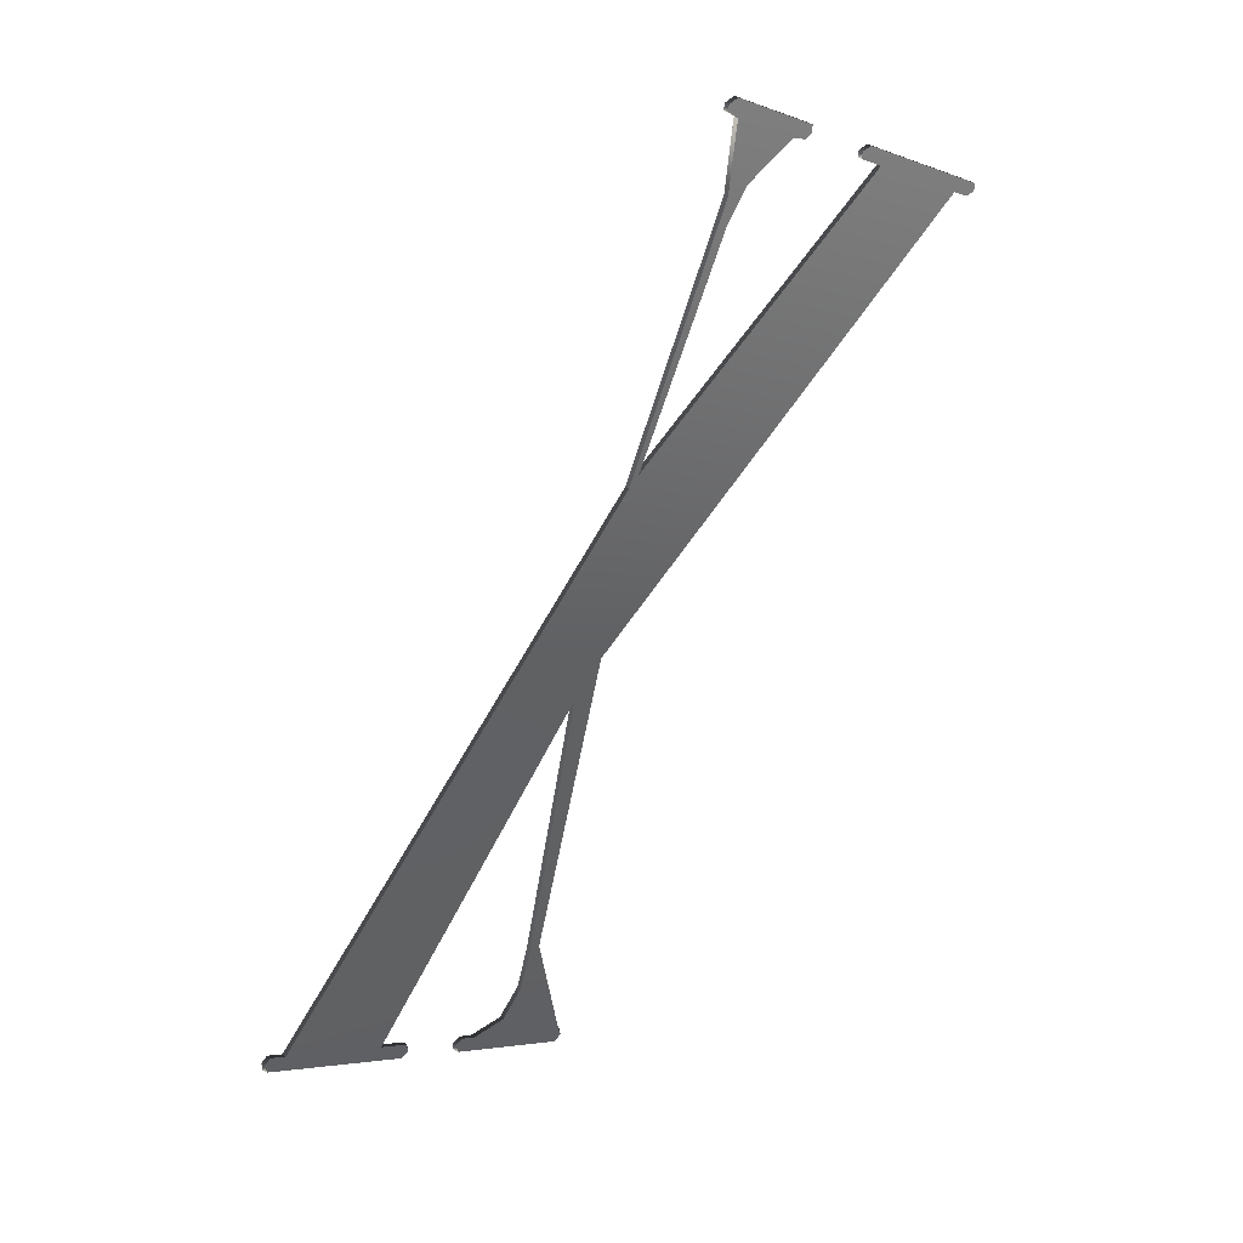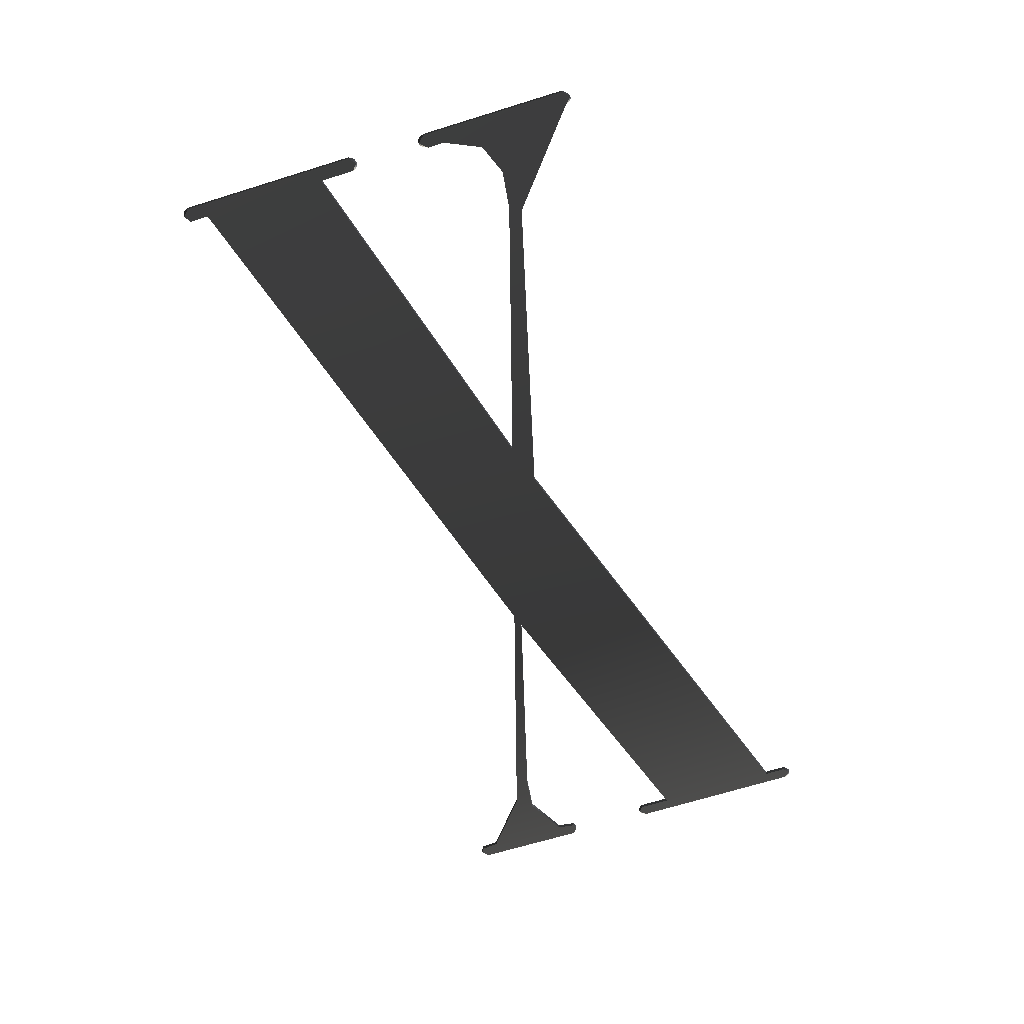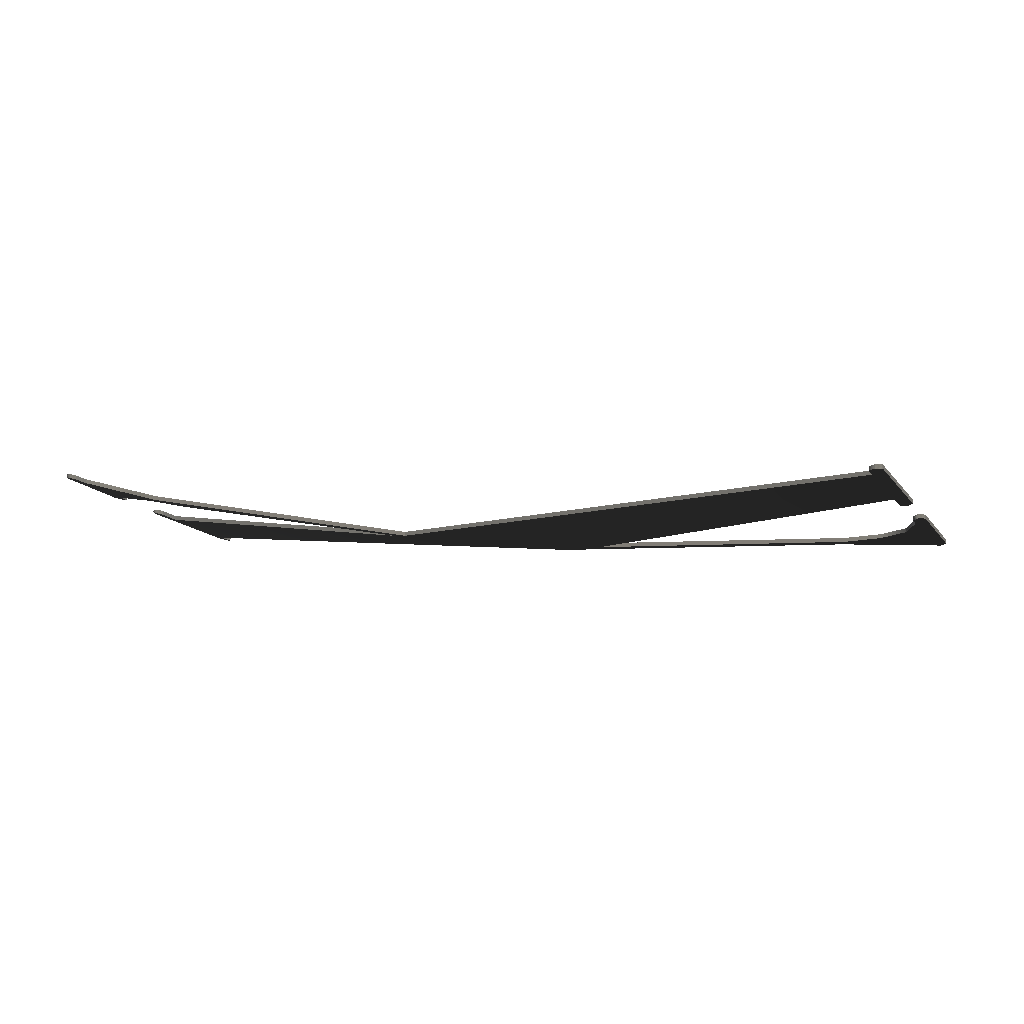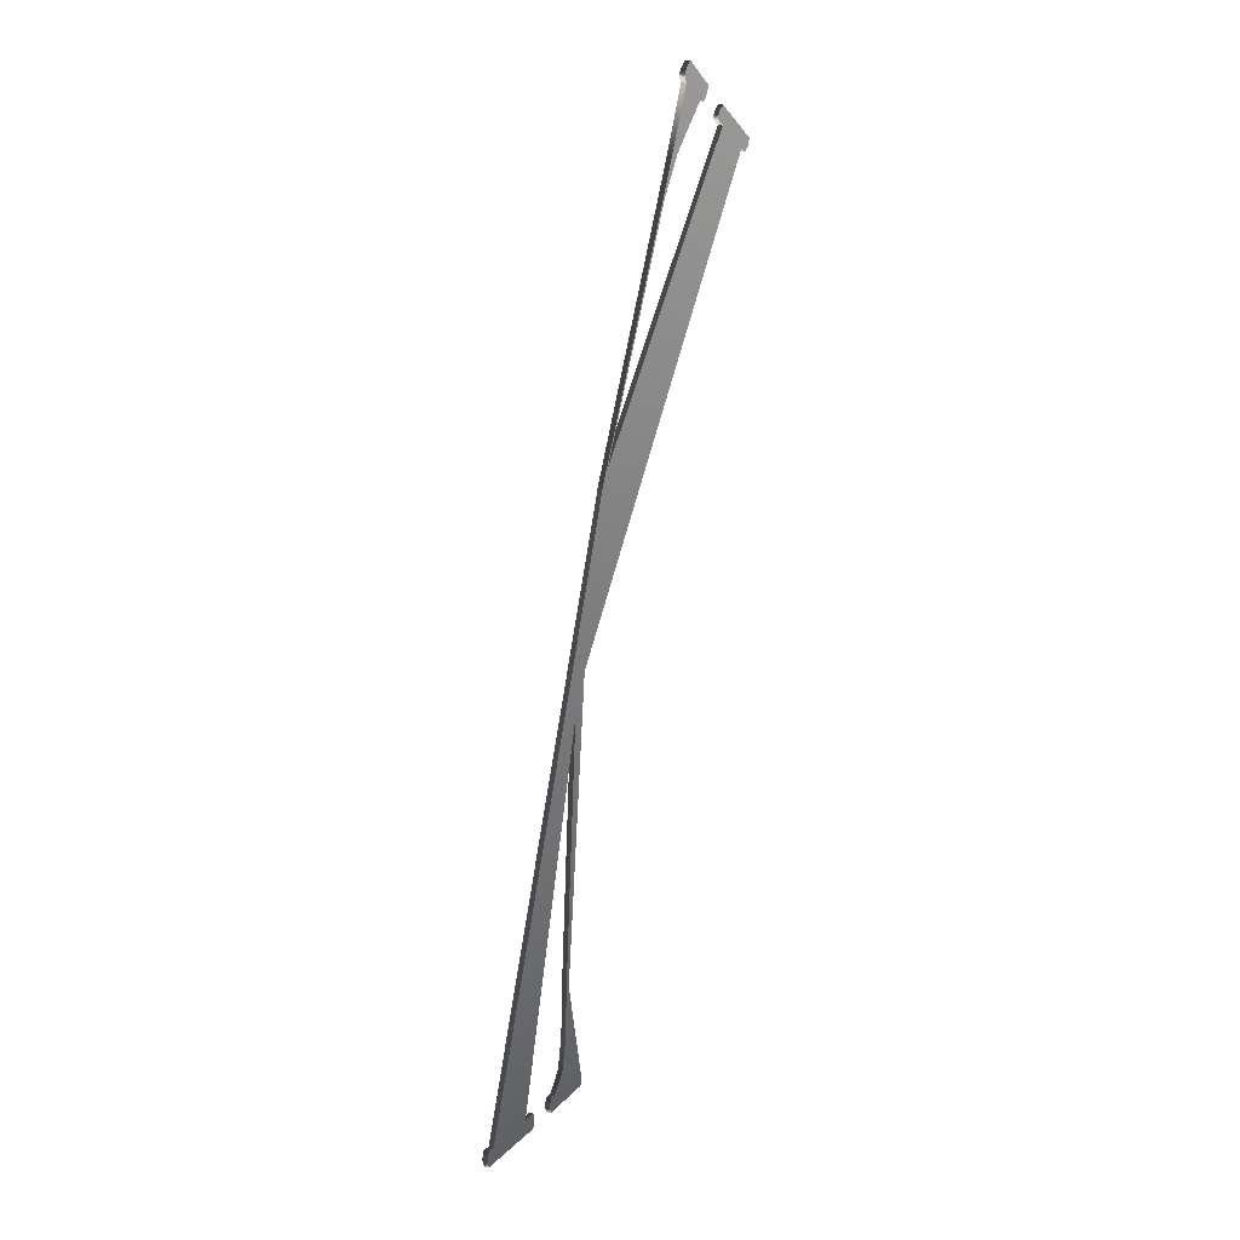
<metadata>
{"format":"obj","ext":"obj","renderer":"f3d","projection":"perspective","resolution":1024,"background":"white","views":[{"elev":37.0,"azim":-45.9,"up":"+Y"},{"elev":-62.6,"azim":-13.9,"up":"+Z"},{"elev":-11.7,"azim":-102.4,"up":"+Z"},{"elev":32.4,"azim":-78.4,"up":"+Y"}]}
</metadata>
<code>
g Face_1
v 0.04743 0.2051 -0.1087
v 0.04701 0.2053 -0.1087
v 0.03835 0.1973 -0.1103
v 0.03634 0.1905 -0.1102
v 0.03672 0.1879 -0.1101
v 0.03677 0.1877 -0.1101
v 0.03656 0.1876 -0.1101
v 0.0337 0.1894 -0.1101
v 0.03364 0.1896 -0.1101
v 0.03388 0.1896 -0.1101
v 0.03421 0.1894 -0.1101
v 0.03509 0.1893 -0.1101
v 0.03569 0.1898 -0.1102
v 0.03605 0.1906 -0.1102
v 0.03762 0.1966 -0.1103
v 0.03163 0.191 -0.1101
v 0.0323 0.1906 -0.1101
v 0.03233 0.1904 -0.1101
v 0.03212 0.1904 -0.1101
v 0.02871 0.1925 -0.1101
v 0.02867 0.1927 -0.1101
v 0.02884 0.1927 -0.1101
v 0.02921 0.1925 -0.1101
v 0.03886 0.2014 -0.11
v 0.04048 0.2076 -0.109
v 0.04033 0.2094 -0.1087
v 0.04001 0.2097 -0.1087
v 0.04003 0.2098 -0.1086
v 0.04022 0.2099 -0.1086
v 0.04236 0.2086 -0.1086
v 0.04238 0.2084 -0.1086
v 0.04227 0.2083 -0.1087
v 0.04191 0.2084 -0.1087
v 0.04095 0.2077 -0.1089
v 0.04059 0.2069 -0.1091
v 0.03911 0.2016 -0.11
v 0.04458 0.2069 -0.1087
v 0.04397 0.2072 -0.1087
v 0.04395 0.2074 -0.1086
v 0.04416 0.2075 -0.1086
v 0.04757 0.2054 -0.1086
v 0.04761 0.2052 -0.1086
f 22 21 20
f 23 22 20
f 16 23 20
f 19 16 20
f 17 19 18
f 17 16 19
f 10 9 8
f 11 10 8
f 7 12 11
f 7 11 8
f 4 14 13
f 5 13 12
f 5 12 7
f 5 4 13
f 6 5 7
f 15 23 16
f 15 14 4
f 3 15 4
f 24 15 3
f 36 24 3
f 35 24 36
f 25 24 35
f 34 26 25
f 34 25 35
f 29 27 26
f 29 28 27
f 33 26 34
f 30 29 26
f 30 26 33
f 30 32 31
f 30 33 32
f 40 39 38
f 37 40 38
f 2 37 36
f 41 2 1
f 41 37 2
f 41 40 37
f 41 1 42
f 2 36 3
f 23 15 24
g Face_2
v 0.04743 0.2051 -0.1088
v 0.04743 0.2051 -0.1087
v 0.04701 0.2053 -0.1087
v 0.04701 0.2053 -0.1088
f 45 43 44
f 46 43 45
g Face_3
v 0.04761 0.2052 -0.1087
v 0.04761 0.2052 -0.1086
v 0.04743 0.2051 -0.1087
v 0.04743 0.2051 -0.1088
v 0.04745 0.2051 -0.1087
v 0.04747 0.2051 -0.1087
v 0.0475 0.2051 -0.1087
v 0.04752 0.2051 -0.1087
v 0.04755 0.2051 -0.1087
v 0.04757 0.2051 -0.1087
v 0.04759 0.2051 -0.1087
f 51 49 50
f 52 49 51
f 52 51 50
f 53 49 52
f 53 52 50
f 54 48 49
f 54 53 50
f 54 49 53
f 55 50 47
f 55 54 50
f 55 48 54
f 56 48 55
f 56 55 47
f 57 47 48
f 57 48 56
f 57 56 47
g Face_4
v 0.04757 0.2054 -0.1087
v 0.04757 0.2054 -0.1086
v 0.04761 0.2052 -0.1086
v 0.04761 0.2052 -0.1087
v 0.04763 0.2052 -0.1087
v 0.04764 0.2052 -0.1087
v 0.04764 0.2052 -0.1087
v 0.04763 0.2053 -0.1087
v 0.04763 0.2053 -0.1087
v 0.04761 0.2053 -0.1087
v 0.04759 0.2053 -0.1087
f 62 60 61
f 63 60 62
f 63 62 61
f 64 59 60
f 64 60 63
f 64 63 61
f 65 61 58
f 65 59 64
f 65 64 61
f 66 59 65
f 66 65 58
f 67 59 66
f 67 66 58
f 68 58 59
f 68 59 67
f 68 67 58
g Face_5
v 0.04416 0.2075 -0.1087
v 0.04416 0.2075 -0.1086
v 0.04757 0.2054 -0.1086
v 0.04757 0.2054 -0.1087
f 72 69 70
f 72 70 71
g Face_6
v 0.04395 0.2074 -0.1088
v 0.04395 0.2074 -0.1086
v 0.04416 0.2075 -0.1086
v 0.04416 0.2075 -0.1087
v 0.04413 0.2075 -0.1087
v 0.0441 0.2075 -0.1087
v 0.04407 0.2075 -0.1087
v 0.04405 0.2075 -0.1087
v 0.04402 0.2075 -0.1087
v 0.044 0.2075 -0.1087
v 0.04397 0.2075 -0.1087
f 77 75 76
f 78 75 77
f 78 77 76
f 79 75 78
f 79 78 76
f 80 76 73
f 80 79 76
f 80 75 79
f 81 74 75
f 81 75 80
f 81 80 73
f 82 74 81
f 82 81 73
f 83 73 74
f 83 74 82
f 83 82 73
g Face_7
v 0.04397 0.2072 -0.1088
v 0.04397 0.2072 -0.1087
v 0.04395 0.2074 -0.1086
v 0.04395 0.2074 -0.1088
v 0.04394 0.2074 -0.1087
v 0.04393 0.2074 -0.1087
v 0.04392 0.2073 -0.1087
v 0.04392 0.2073 -0.1087
v 0.04393 0.2073 -0.1087
v 0.04394 0.2073 -0.1087
v 0.04395 0.2072 -0.1087
f 88 86 87
f 89 86 88
f 89 88 87
f 90 87 84
f 90 86 89
f 90 89 87
f 91 85 86
f 91 90 84
f 91 86 90
f 92 85 91
f 92 91 84
f 93 85 92
f 93 92 84
f 94 84 85
f 94 85 93
f 94 93 84
g Face_8
v 0.04458 0.2069 -0.1088
v 0.04458 0.2069 -0.1087
v 0.04397 0.2072 -0.1087
v 0.04397 0.2072 -0.1088
f 97 95 96
f 98 95 97
g Face_9
v 0.03911 0.2016 -0.1101
v 0.03911 0.2016 -0.11
v 0.04458 0.2069 -0.1087
v 0.04458 0.2069 -0.1088
f 102 99 100
f 102 100 101
g Face_10
v 0.04059 0.2069 -0.1092
v 0.04059 0.2069 -0.1091
v 0.03911 0.2016 -0.11
v 0.03911 0.2016 -0.1101
f 105 103 104
f 106 103 105
g Face_11
v 0.04095 0.2077 -0.109
v 0.04095 0.2077 -0.1089
v 0.04059 0.2069 -0.1091
v 0.04059 0.2069 -0.1092
f 107 109 110
f 108 109 107
g Face_12
v 0.04191 0.2084 -0.1088
v 0.04191 0.2084 -0.1087
v 0.04095 0.2077 -0.1089
v 0.04095 0.2077 -0.109
f 111 113 114
f 112 113 111
g Face_13
v 0.04227 0.2083 -0.1088
v 0.04227 0.2083 -0.1087
v 0.04191 0.2084 -0.1087
v 0.04191 0.2084 -0.1088
f 117 115 116
f 118 115 117
g Face_14
v 0.04238 0.2084 -0.1088
v 0.04238 0.2084 -0.1086
v 0.04227 0.2083 -0.1087
v 0.04227 0.2083 -0.1088
v 0.0423 0.2083 -0.1087
v 0.04233 0.2083 -0.1087
v 0.04236 0.2083 -0.1087
f 123 121 122
f 124 120 121
f 124 122 119
f 124 121 123
f 124 123 122
f 125 119 120
f 125 120 124
f 125 124 119
g Face_15
v 0.04236 0.2086 -0.1087
v 0.04236 0.2086 -0.1086
v 0.04238 0.2084 -0.1086
v 0.04238 0.2084 -0.1088
v 0.04239 0.2084 -0.1087
v 0.0424 0.2085 -0.1087
v 0.04238 0.2085 -0.1087
f 130 128 129
f 131 127 128
f 131 128 130
f 131 130 129
f 132 126 127
f 132 129 126
f 132 127 131
f 132 131 129
g Face_16
v 0.04022 0.2099 -0.1087
v 0.04022 0.2099 -0.1086
v 0.04236 0.2086 -0.1086
v 0.04236 0.2086 -0.1087
f 135 133 134
f 136 133 135
g Face_17
v 0.04003 0.2098 -0.1087
v 0.04003 0.2098 -0.1086
v 0.04022 0.2099 -0.1086
v 0.04022 0.2099 -0.1087
v 0.04015 0.2099 -0.1087
v 0.04009 0.2099 -0.1087
v 0.04006 0.2099 -0.1087
f 141 139 140
f 141 140 137
f 142 138 139
f 142 141 137
f 142 139 141
f 143 137 138
f 143 142 137
f 143 138 142
g Face_18
v 0.04001 0.2097 -0.1088
v 0.04001 0.2097 -0.1087
v 0.04003 0.2098 -0.1086
v 0.04003 0.2098 -0.1087
v 0.04001 0.2098 -0.1087
v 0.04 0.2098 -0.1087
v 0.04 0.2097 -0.1087
f 148 146 147
f 149 145 146
f 149 147 144
f 149 146 148
f 149 148 147
f 150 144 145
f 150 145 149
f 150 149 144
g Face_19
v 0.04033 0.2094 -0.1088
v 0.04033 0.2094 -0.1087
v 0.04001 0.2097 -0.1087
v 0.04001 0.2097 -0.1088
f 154 151 152
f 154 152 153
g Face_20
v 0.04048 0.2076 -0.1091
v 0.04048 0.2076 -0.109
v 0.04033 0.2094 -0.1087
v 0.04033 0.2094 -0.1088
f 156 157 158
f 156 158 155
g Face_21
v 0.03886 0.2014 -0.1101
v 0.03886 0.2014 -0.11
v 0.04048 0.2076 -0.109
v 0.04048 0.2076 -0.1091
f 162 159 160
f 162 160 161
g Face_22
v 0.02921 0.1925 -0.1102
v 0.02921 0.1925 -0.1101
v 0.03886 0.2014 -0.11
v 0.03886 0.2014 -0.1101
f 166 163 164
f 166 164 165
g Face_23
v 0.02884 0.1927 -0.1102
v 0.02884 0.1927 -0.1101
v 0.02921 0.1925 -0.1101
v 0.02921 0.1925 -0.1102
f 170 167 168
f 170 168 169
g Face_24
v 0.02867 0.1927 -0.1102
v 0.02867 0.1927 -0.1101
v 0.02884 0.1927 -0.1101
v 0.02884 0.1927 -0.1102
v 0.02879 0.1927 -0.1101
v 0.02874 0.1927 -0.1101
v 0.0287 0.1927 -0.1101
f 175 173 174
f 176 172 173
f 176 174 171
f 176 173 175
f 176 175 174
f 177 171 172
f 177 172 176
f 177 176 171
g Face_25
v 0.02871 0.1925 -0.1102
v 0.02871 0.1925 -0.1101
v 0.02867 0.1927 -0.1101
v 0.02867 0.1927 -0.1102
v 0.02866 0.1926 -0.1101
v 0.02865 0.1926 -0.1101
v 0.02865 0.1926 -0.1101
v 0.02865 0.1926 -0.1101
v 0.02866 0.1925 -0.1101
v 0.02867 0.1925 -0.1101
v 0.02869 0.1925 -0.1101
f 182 180 181
f 183 180 182
f 183 182 181
f 184 180 183
f 184 183 181
f 185 179 180
f 185 181 178
f 185 184 181
f 185 180 184
f 186 179 185
f 186 185 178
f 187 179 186
f 187 186 178
f 188 178 179
f 188 179 187
f 188 187 178
g Face_26
v 0.03212 0.1904 -0.1102
v 0.03212 0.1904 -0.1101
v 0.02871 0.1925 -0.1101
v 0.02871 0.1925 -0.1102
f 191 189 190
f 192 189 191
g Face_27
v 0.03233 0.1904 -0.1102
v 0.03233 0.1904 -0.1101
v 0.03212 0.1904 -0.1101
v 0.03212 0.1904 -0.1102
v 0.03215 0.1903 -0.1101
v 0.03218 0.1903 -0.1101
v 0.03221 0.1903 -0.1101
v 0.03223 0.1903 -0.1101
v 0.03227 0.1903 -0.1101
v 0.03229 0.1904 -0.1101
v 0.03231 0.1904 -0.1101
f 197 195 196
f 198 195 197
f 198 197 196
f 199 195 198
f 199 198 196
f 200 194 195
f 200 196 193
f 200 199 196
f 200 195 199
f 201 194 200
f 201 200 193
f 202 194 201
f 202 201 193
f 203 193 194
f 203 194 202
f 203 202 193
g Face_28
v 0.0323 0.1906 -0.1102
v 0.0323 0.1906 -0.1101
v 0.03233 0.1904 -0.1101
v 0.03233 0.1904 -0.1102
v 0.03235 0.1904 -0.1101
v 0.03236 0.1905 -0.1101
v 0.03236 0.1905 -0.1101
v 0.03236 0.1905 -0.1101
v 0.03235 0.1905 -0.1101
v 0.03234 0.1906 -0.1101
v 0.03232 0.1906 -0.1101
f 208 206 207
f 209 206 208
f 209 208 207
f 210 207 204
f 210 206 209
f 210 209 207
f 211 205 206
f 211 210 204
f 211 206 210
f 212 205 211
f 212 211 204
f 213 205 212
f 213 212 204
f 214 204 205
f 214 205 213
f 214 213 204
g Face_29
v 0.03163 0.191 -0.1102
v 0.03163 0.191 -0.1101
v 0.0323 0.1906 -0.1101
v 0.0323 0.1906 -0.1102
f 218 215 216
f 218 216 217
g Face_30
v 0.03762 0.1966 -0.1104
v 0.03762 0.1966 -0.1103
v 0.03163 0.191 -0.1101
v 0.03163 0.191 -0.1102
f 222 219 220
f 222 220 221
g Face_31
v 0.03605 0.1906 -0.1103
v 0.03605 0.1906 -0.1102
v 0.03762 0.1966 -0.1103
v 0.03762 0.1966 -0.1104
f 225 223 224
f 226 223 225
g Face_32
v 0.03569 0.1898 -0.1103
v 0.03569 0.1898 -0.1102
v 0.03605 0.1906 -0.1102
v 0.03605 0.1906 -0.1103
f 227 229 230
f 228 229 227
g Face_33
v 0.03509 0.1893 -0.1102
v 0.03509 0.1893 -0.1101
v 0.03569 0.1898 -0.1102
v 0.03569 0.1898 -0.1103
f 231 233 234
f 232 233 231
g Face_34
v 0.03421 0.1894 -0.1102
v 0.03421 0.1894 -0.1101
v 0.03509 0.1893 -0.1101
v 0.03509 0.1893 -0.1102
f 235 237 238
f 236 237 235
g Face_35
v 0.03388 0.1896 -0.1102
v 0.03388 0.1896 -0.1101
v 0.03421 0.1894 -0.1101
v 0.03421 0.1894 -0.1102
f 241 239 240
f 242 239 241
g Face_36
v 0.03364 0.1896 -0.1102
v 0.03364 0.1896 -0.1101
v 0.03388 0.1896 -0.1101
v 0.03388 0.1896 -0.1102
v 0.03384 0.1896 -0.1101
v 0.03381 0.1897 -0.1101
v 0.03378 0.1897 -0.1101
v 0.03374 0.1897 -0.1101
v 0.03371 0.1897 -0.1101
v 0.03368 0.1896 -0.1101
v 0.03366 0.1896 -0.1101
f 247 245 246
f 248 245 247
f 248 247 246
f 249 245 248
f 249 248 246
f 250 244 245
f 250 246 243
f 250 249 246
f 250 245 249
f 251 244 250
f 251 250 243
f 252 244 251
f 252 251 243
f 253 243 244
f 253 244 252
f 253 252 243
g Face_37
v 0.0337 0.1894 -0.1102
v 0.0337 0.1894 -0.1101
v 0.03364 0.1896 -0.1101
v 0.03364 0.1896 -0.1102
v 0.03363 0.1896 -0.1101
v 0.03362 0.1895 -0.1101
v 0.03362 0.1895 -0.1101
v 0.03362 0.1895 -0.1101
v 0.03364 0.1894 -0.1101
v 0.03366 0.1894 -0.1101
v 0.03368 0.1894 -0.1101
f 258 256 257
f 259 256 258
f 259 258 257
f 260 256 259
f 260 259 257
f 261 255 256
f 261 257 254
f 261 260 257
f 261 256 260
f 262 255 261
f 262 261 254
f 263 255 262
f 263 262 254
f 264 254 255
f 264 255 263
f 264 263 254
g Face_38
v 0.03656 0.1876 -0.1102
v 0.03656 0.1876 -0.1101
v 0.0337 0.1894 -0.1101
v 0.0337 0.1894 -0.1102
f 268 265 266
f 268 266 267
g Face_39
v 0.03677 0.1877 -0.1102
v 0.03677 0.1877 -0.1101
v 0.03656 0.1876 -0.1101
v 0.03656 0.1876 -0.1102
v 0.03663 0.1876 -0.1101
v 0.0367 0.1876 -0.1101
v 0.03674 0.1876 -0.1101
f 273 271 272
f 273 272 269
f 274 270 271
f 274 273 269
f 274 271 273
f 275 269 270
f 275 274 269
f 275 270 274
g Face_40
v 0.03672 0.1879 -0.1102
v 0.03672 0.1879 -0.1101
v 0.03677 0.1877 -0.1101
v 0.03677 0.1877 -0.1102
v 0.03679 0.1877 -0.1101
v 0.0368 0.1877 -0.1101
v 0.0368 0.1877 -0.1101
v 0.0368 0.1878 -0.1101
v 0.03679 0.1878 -0.1101
v 0.03677 0.1878 -0.1101
v 0.03675 0.1878 -0.1101
f 280 278 279
f 281 278 280
f 281 280 279
f 282 278 281
f 282 281 279
f 283 277 278
f 283 279 276
f 283 282 279
f 283 278 282
f 284 277 283
f 284 283 276
f 285 277 284
f 285 284 276
f 286 276 277
f 286 277 285
f 286 285 276
g Face_41
v 0.03634 0.1905 -0.1103
v 0.03634 0.1905 -0.1102
v 0.03672 0.1879 -0.1101
v 0.03672 0.1879 -0.1102
f 288 289 290
f 288 290 287
g Face_42
v 0.03835 0.1973 -0.1104
v 0.03835 0.1973 -0.1103
v 0.03634 0.1905 -0.1102
v 0.03634 0.1905 -0.1103
f 294 291 292
f 294 292 293
g Face_43
v 0.04701 0.2053 -0.1087
v 0.04701 0.2053 -0.1088
v 0.03835 0.1973 -0.1103
v 0.03835 0.1973 -0.1104
f 297 296 295
f 298 296 297
g Face_44
v 0.04743 0.2051 -0.1088
v 0.04701 0.2053 -0.1088
v 0.03835 0.1973 -0.1104
v 0.03634 0.1905 -0.1103
v 0.03672 0.1879 -0.1102
v 0.03677 0.1877 -0.1102
v 0.03656 0.1876 -0.1102
v 0.0337 0.1894 -0.1102
v 0.03364 0.1896 -0.1102
v 0.03388 0.1896 -0.1102
v 0.03421 0.1894 -0.1102
v 0.03509 0.1893 -0.1102
v 0.03569 0.1898 -0.1103
v 0.03605 0.1906 -0.1103
v 0.03762 0.1966 -0.1104
v 0.03163 0.191 -0.1102
v 0.0323 0.1906 -0.1102
v 0.03233 0.1904 -0.1102
v 0.03212 0.1904 -0.1102
v 0.02871 0.1925 -0.1102
v 0.02867 0.1927 -0.1102
v 0.02884 0.1927 -0.1102
v 0.02921 0.1925 -0.1102
v 0.03886 0.2014 -0.1101
v 0.04048 0.2076 -0.1091
v 0.04033 0.2094 -0.1088
v 0.04001 0.2097 -0.1088
v 0.04003 0.2098 -0.1087
v 0.04022 0.2099 -0.1087
v 0.04236 0.2086 -0.1087
v 0.04238 0.2084 -0.1088
v 0.04227 0.2083 -0.1088
v 0.04191 0.2084 -0.1088
v 0.04095 0.2077 -0.109
v 0.04059 0.2069 -0.1092
v 0.03911 0.2016 -0.1101
v 0.04458 0.2069 -0.1088
v 0.04397 0.2072 -0.1088
v 0.04395 0.2074 -0.1088
v 0.04416 0.2075 -0.1087
v 0.04757 0.2054 -0.1087
v 0.04761 0.2052 -0.1087
f 320 318 319
f 321 318 320
f 314 318 321
f 317 318 314
f 315 316 317
f 315 317 314
f 308 306 307
f 309 306 308
f 305 309 310
f 305 306 309
f 302 311 312
f 303 310 311
f 303 305 310
f 303 311 302
f 304 305 303
f 313 314 321
f 313 302 312
f 301 302 313
f 322 301 313
f 334 301 322
f 333 334 322
f 323 333 322
f 332 323 324
f 332 333 323
f 327 324 325
f 327 325 326
f 331 332 324
f 328 324 327
f 328 331 324
f 328 329 330
f 328 330 331
f 338 336 337
f 335 336 338
f 300 334 335
f 339 299 300
f 339 300 335
f 339 335 338
f 339 340 299
f 300 301 334
f 321 322 313

</code>
